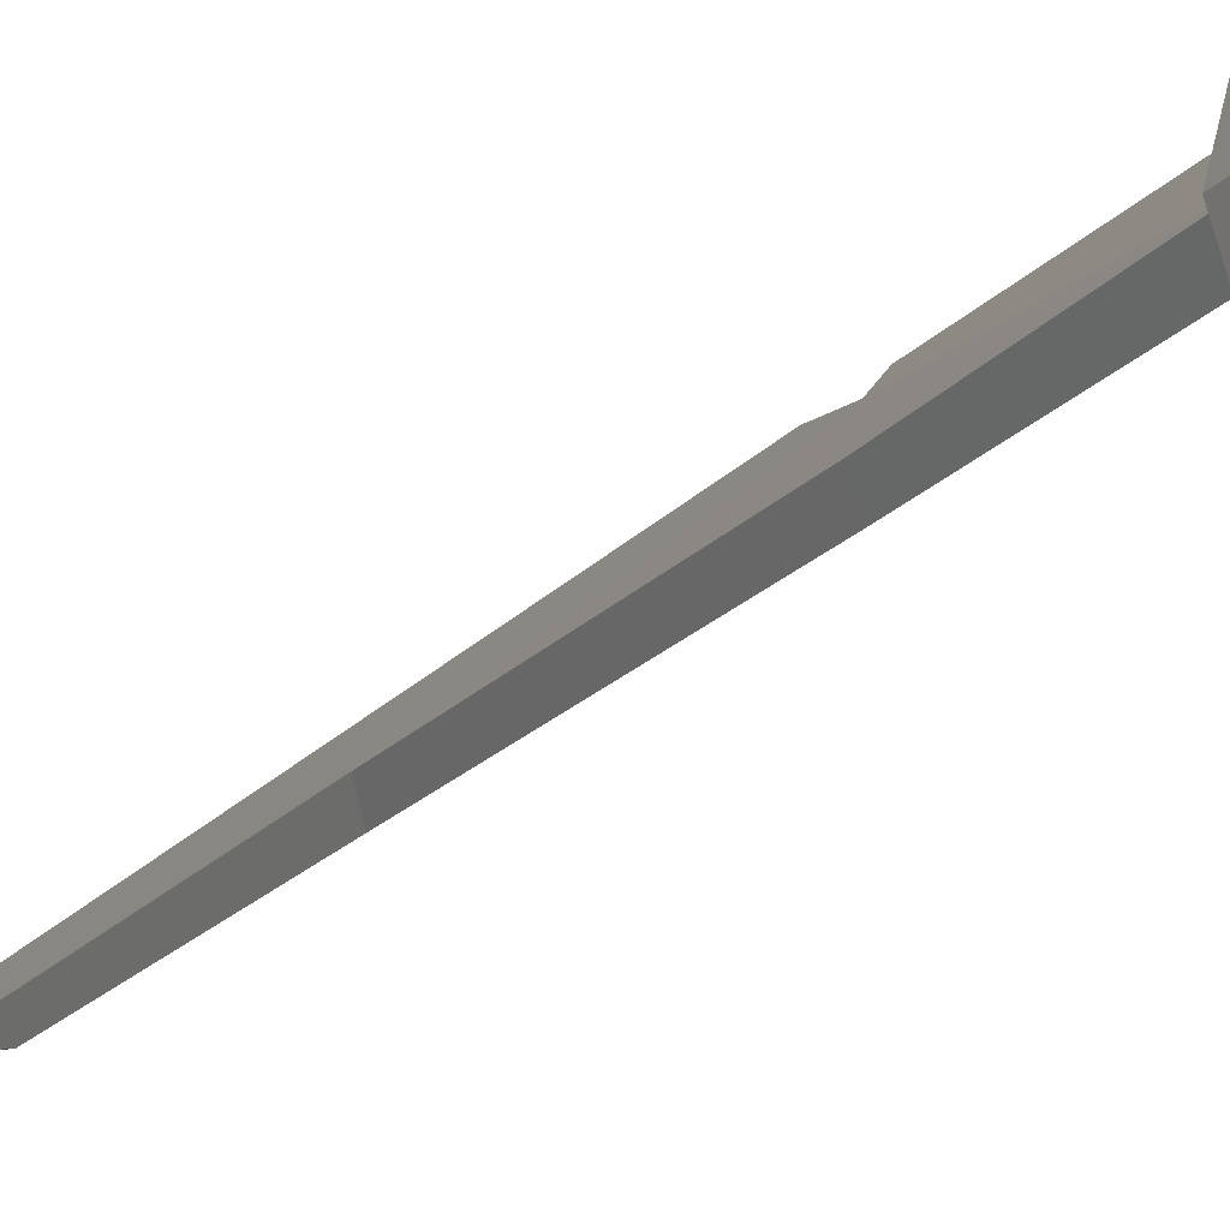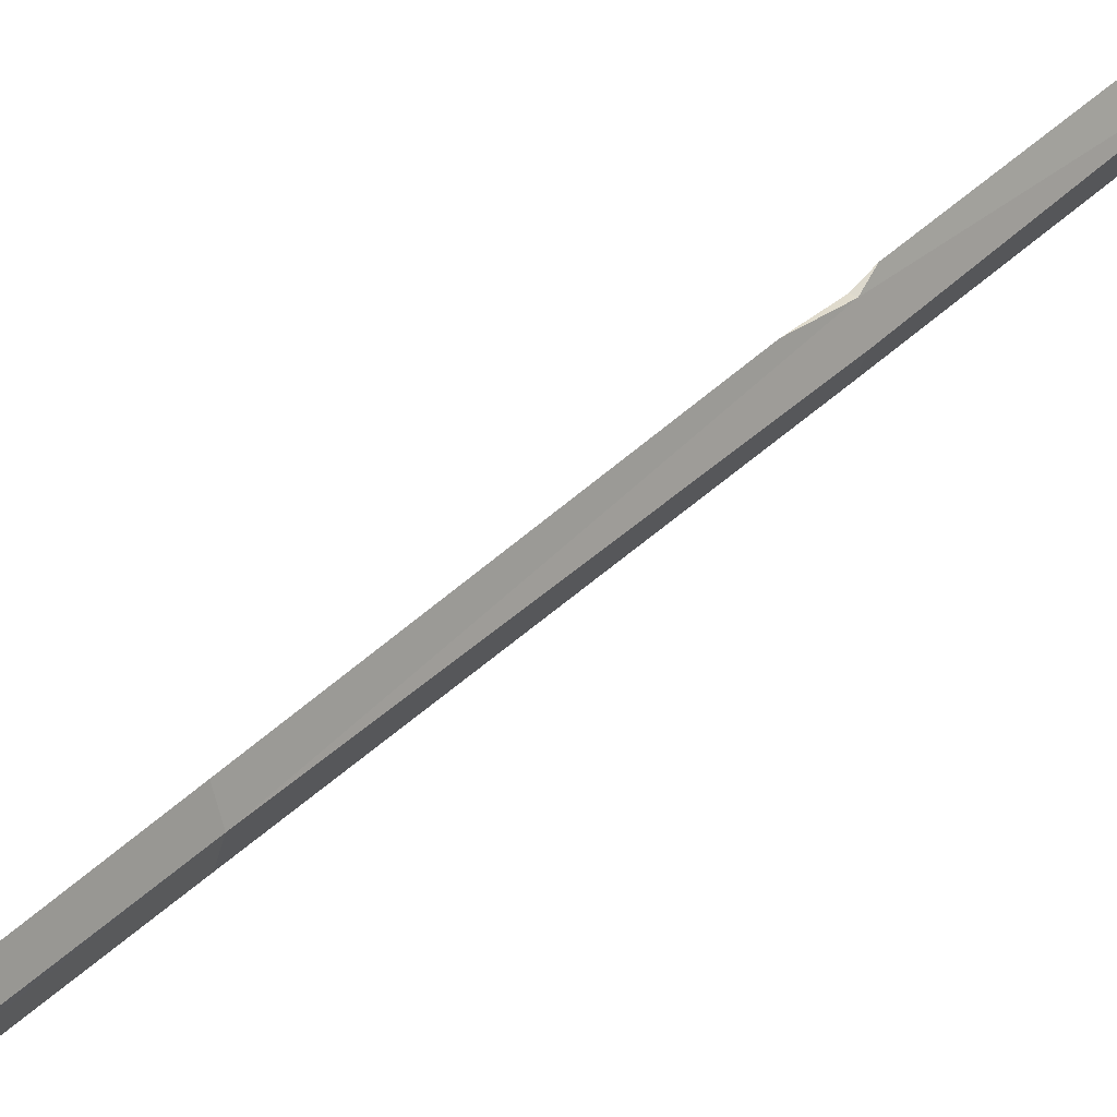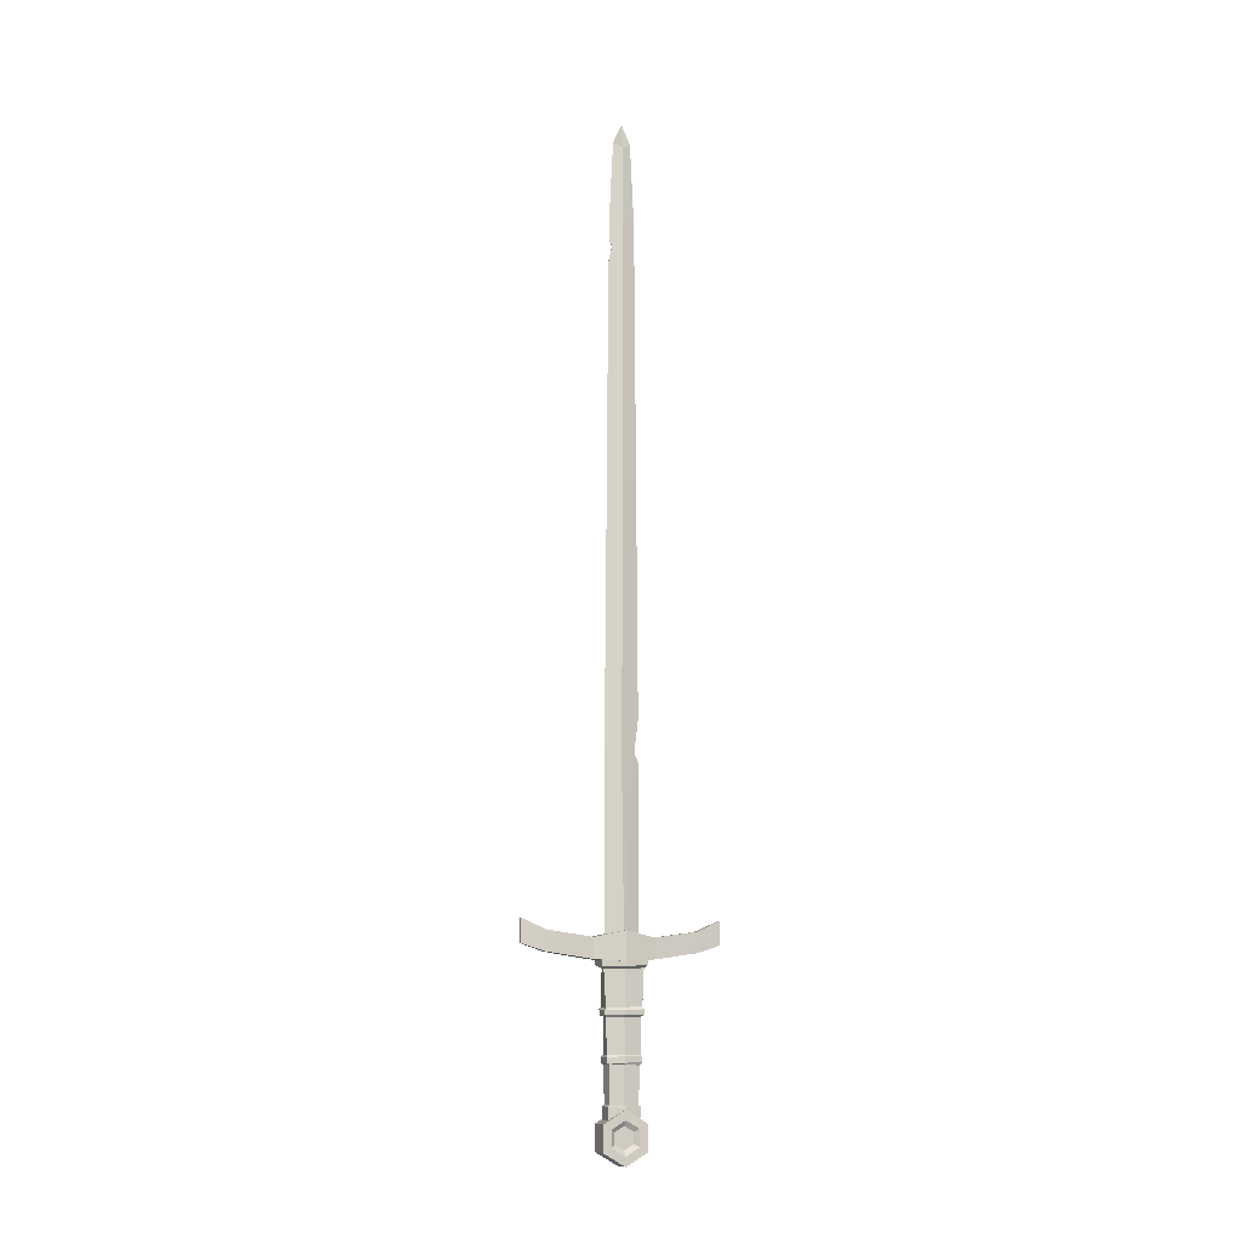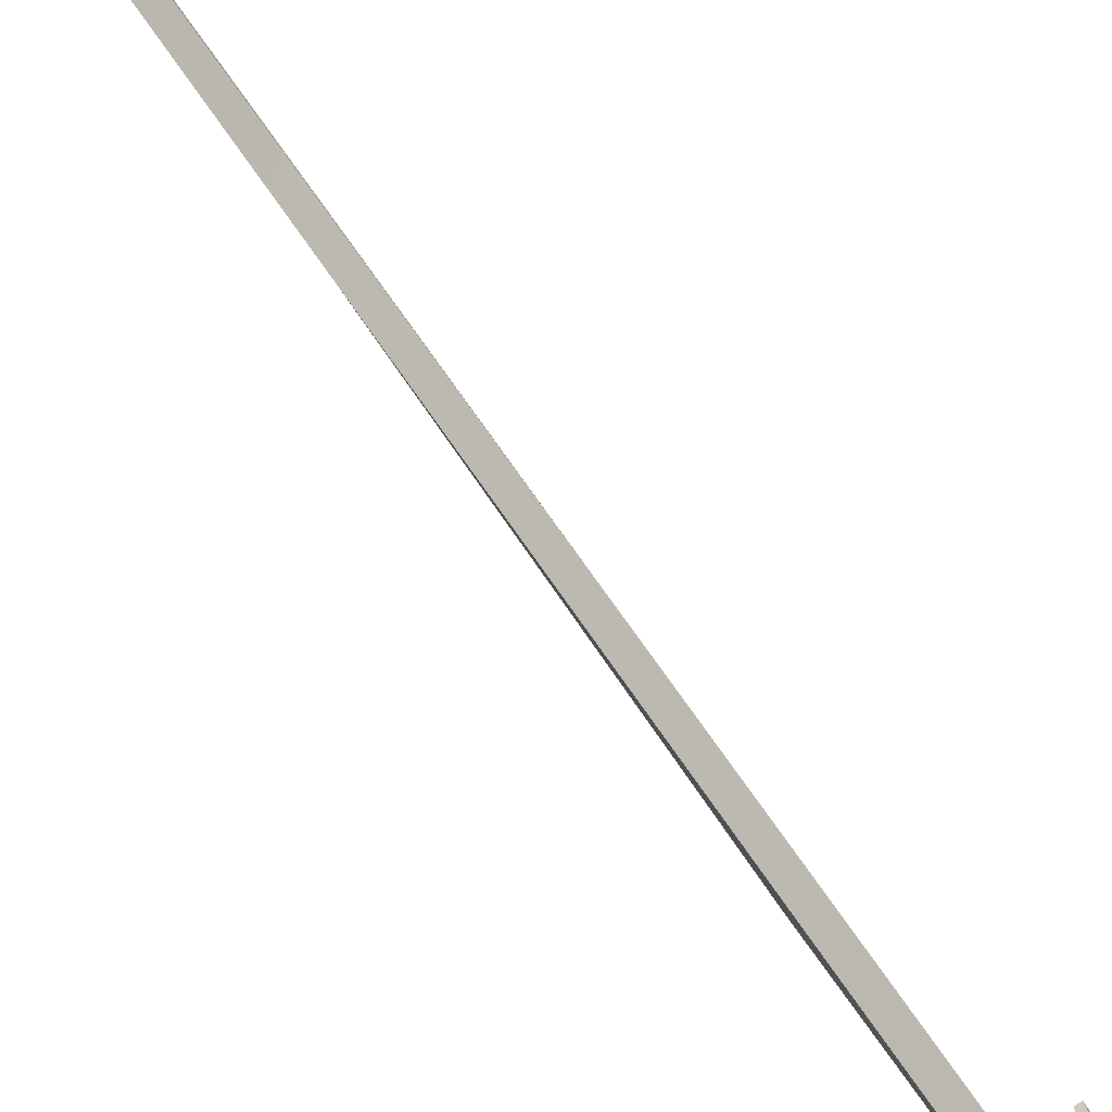
<metadata>
{"format":"obj","ext":"obj","renderer":"f3d","projection":"perspective","resolution":1024,"background":"white","views":[{"elev":-19.0,"azim":-26.9,"up":"+Z"},{"elev":38.9,"azim":-140.8,"up":"+Z"},{"elev":-10.6,"azim":-112.2,"up":"+Y"},{"elev":-60.2,"azim":-147.8,"up":"+Z"}]}
</metadata>
<code>
v 1.204 -8.617 -0.06254
v 0.8266 -8.8 2.176
v -0.7637 -8.679 2.221
v -1.092 -8.674 -0.02546
v 0.8458 -8.484 -2.219
v -0.8431 -8.597 -2.165
v 0.8745 9.759 2.906
v -0.8279 9.985 3.056
v -1.2 9.859 -0.008374
v 1.252 9.803 -0.03539
v 0.8692 9.901 -2.647
v -0.8431 9.892 -3.009
v 0.7869 -1.891 -2.478
v 0.8162 -3.144 -2.438
v 1.117 -3.16 0.07489
v 1.22 -1.99 0.05875
v 0.9137 4.552 -2.722
v 0.8214 3.338 -2.403
v 1.232 3.167 -0.07863
v 1.14 4.534 -0.03639
v -1.27 4.621 0.02173
v -1.257 3.306 -0.07695
v -0.811 3.313 -2.628
v -0.8471 4.437 -2.685
v -1.263 -1.885 0.007234
v -1.251 -3.196 -0.07084
v -0.8945 -3.046 -2.163
v -0.842 -1.779 -2.567
v -0.8649 4.678 2.792
v -0.867 3.283 2.501
v -0.789 -1.822 2.554
v -0.8783 -3.292 2.404
v 0.8621 4.64 2.684
v 0.8386 3.271 2.702
v 0.7465 -1.843 2.427
v 0.8158 -3.104 2.203
v 1.751 10.28 0.005682
v 1.698 11.38 0.000275
v 1.282 10.32 -3.423
v 1.281 11.38 -3.484
v 1.281 11.38 3.484
v -1.698 11.38 0.000275
v -1.281 11.38 3.484
v -1.281 11.38 -3.484
v 1.212 10.18 3.413
v -1.279 10.37 3.447
v -1.611 10.21 0.05908
v -1.221 10.18 -3.43
v 1.387 -9.952 0.000169
v 0.9894 -10.77 2.376
v 1.462 -8.733 -0.07131
v 1.051 -8.79 2.441
v -0.9894 -10.77 2.376
v -0.9258 -8.745 2.493
v -1.387 -9.952 0.000162
v -1.472 -8.983 0.002716
v -0.9894 -10.77 -2.376
v 0.9894 -10.77 -2.376
v -1.049 -8.847 -2.467
v 1.008 -8.754 -2.493
v 1.01 -2.104 -2.758
v 1.074 -2.941 -2.62
v -1.076 -3.018 -2.674
v -1.016 -2.183 -2.653
v 1.386 -2.192 0.02465
v 1.469 -2.771 -0.004484
v 1.007 -2.098 2.661
v 0.9482 -2.776 2.71
v -1.426 -2.023 -0.000125
v -1.404 -2.921 0.05579
v -1.022 -2.911 2.632
v -0.9714 -2.135 2.743
v 0.9882 4.33 -2.975
v 1.066 3.504 -2.877
v -1.099 3.598 -2.897
v -1.099 4.168 -2.915
v 1.39 4.221 0.06914
v 1.49 3.502 -0.08086
v 1.089 4.274 2.956
v 1.081 3.428 2.93
v -1.495 4.185 0.05567
v -1.408 3.51 -0.05625
v -1.117 3.525 2.968
v -1.14 4.31 2.91
v -0.23 13.22 14.98
v -0.23 13.22 -14.98
v 0.23 13.22 14.98
v 0.23 13.22 -14.98
v 0.23 16.7 14.98
v 0.23 16.7 -14.98
v -0.23 16.7 14.98
v -0.23 16.7 -14.98
v 1.917 15.12 0
v -1.917 15.12 0
v -1.917 10.85 0
v 1.917 10.85 0
v -1.148 11.16 4.63
v -1.148 14.16 4.63
v 1.148 14.16 4.63
v 1.148 11.16 4.63
v -0.6387 12.12 11.39
v -0.6387 15.12 11.39
v 0.6387 15.12 11.39
v 0.6387 12.12 11.39
v 1.148 14.16 -4.63
v -1.148 14.16 -4.63
v -1.148 11.16 -4.63
v 1.148 11.16 -4.63
v 0.6387 15.12 -11.39
v -0.6387 15.12 -11.39
v -0.6387 12.12 -11.39
v 0.6387 12.12 -11.39
v 0 13.67 2.617
v 0 13.67 -2.617
v 0 135 0
v 0 40.24 -2.617
v -0 119.5 1.999
v -0 119.5 -1.999
v 0 132 1.372
v 0 132 -1.372
v -0.9416 13.67 0
v 0.9416 13.67 0
v 0.9417 40.23 -0.3704
v 0.5159 119.4 0
v -0.5159 119.4 0
v -0.9417 40.23 -0.3704
v -0.3671 131.3 0
v 0.3671 131.3 0
v 0 79.61 2.31
v 0.6682 79.56 0
v 0 79.61 -2.31
v -0.6682 79.56 0
v 0 116.3 -2.023
v 0 113 -2.101
v 0.129 115.7 -1.524
v -0.129 115.7 -1.524
v 0 45.09 2.564
v 0 38.59 2.594
v 0.2354 40.24 1.87
v -0.2354 40.24 1.87
v -1.538 -14.95 -3.3
v -1.538 -11.14 -3.3
v -1.538 -9.232 -1e-06
v -1.538 -11.14 3.3
v -1.538 -14.95 3.3
v -1.538 -16.85 0
v 1.538 -14.95 -3.3
v 1.538 -11.14 -3.3
v 1.538 -9.232 -1e-06
v 1.538 -11.14 3.3
v 1.538 -14.95 3.3
v 1.538 -16.85 0
v -1.538 -15.47 0
v -1.538 -14.26 -2.1
v -1.538 -14.26 2.1
v -1.538 -11.83 2.1
v -1.538 -10.62 0
v -1.538 -11.83 -2.1
v 1.538 -14.26 -2.1
v 1.538 -11.83 -2.1
v 1.538 -10.62 0
v 1.538 -11.83 2.1
v 1.538 -14.26 2.1
v 1.538 -15.47 0
v -0.9992 -13.86 -1.422
v -0.9992 -12.22 -1.422
v -0.9992 -14.68 0
v -0.9992 -13.86 1.422
v -0.9992 -12.22 1.422
v -0.9992 -11.4 0
v 0.9992 -12.22 -1.422
v 0.9992 -11.4 0
v 0.9992 -12.22 1.422
v 0.9992 -13.86 1.422
v 0.9992 -14.68 0
v 0.9992 -13.86 -1.422
f 50 49 51 52
f 53 50 52 54
f 55 53 54 56
f 38 37 39 40
f 58 57 59 60
f 57 55 56 59
f 49 55 57 58
f 50 53 55 49
f 41 38 42 43
f 38 40 44 42
f 60 51 49 58
f 45 37 38 41
f 46 45 41 43
f 47 46 43 42
f 39 48 44 40
f 48 47 42 44
f 61 62 63 64
f 62 61 65 66
f 66 65 67 68
f 73 74 75 76
f 74 73 77 78
f 78 77 79 80
f 81 82 83 84
f 82 81 76 75
f 69 70 71 72
f 70 69 64 63
f 84 83 80 79
f 72 71 68 67
f 2 1 15 36
f 3 2 36 32
f 4 3 32 26
f 5 6 27 14
f 6 4 26 27
f 11 10 20 17
f 14 15 1 5
f 18 19 16 13
f 24 21 9 12
f 28 25 22 23
f 17 24 12 11
f 13 28 23 18
f 21 29 8 9
f 25 31 30 22
f 29 33 7 8
f 31 35 34 30
f 33 20 10 7
f 35 16 19 34
f 10 11 39 37
f 7 10 37 45
f 8 7 45 46
f 9 8 46 47
f 11 12 48 39
f 12 9 47 48
f 1 2 52 51
f 2 3 54 52
f 3 4 56 54
f 6 5 60 59
f 4 6 59 56
f 5 1 51 60
f 14 27 63 62
f 28 13 61 64
f 13 16 65 61
f 15 14 62 66
f 16 35 67 65
f 36 15 66 68
f 26 32 71 70
f 31 25 69 72
f 25 28 64 69
f 27 26 70 63
f 32 36 68 71
f 35 31 72 67
f 18 23 75 74
f 24 17 73 76
f 17 20 77 73
f 19 18 74 78
f 20 33 79 77
f 34 19 78 80
f 22 30 83 82
f 29 21 81 84
f 21 24 76 81
f 23 22 82 75
f 30 34 80 83
f 33 29 84 79
f 100 97 95 96
f 99 100 96 93
f 98 99 93 94
f 97 98 94 95
f 86 92 90 88
f 91 85 87 89
f 93 105 106 94
f 95 94 106 107
f 96 95 107 108
f 93 96 108 105
f 101 102 98 97
f 102 103 99 98
f 103 104 100 99
f 104 101 97 100
f 91 102 101 85
f 89 103 102 91
f 87 104 103 89
f 85 101 104 87
f 106 105 109 110
f 107 106 110 111
f 108 107 111 112
f 105 108 112 109
f 110 109 90 92
f 111 110 92 86
f 112 111 86 88
f 109 112 88 90
f 114 122 121
f 113 121 122
f 117 129 130 124
f 135 136 133
f 132 129 117 125
f 114 116 123 122
f 116 114 121 126
f 120 118 125 127
f 117 119 127 125
f 118 120 128 124
f 119 117 124 128
f 115 120 127 128
f 127 115 128
f 120 115 128
f 115 119 128
f 116 131 130 123
f 132 131 116 126
f 139 140 138
f 119 115 127
f 130 135 124
f 125 136 132
f 118 133 136 125
f 124 135 133 118
f 135 134 136
f 130 131 134 135
f 132 136 134 131
f 121 140 126
f 139 122 123
f 130 139 123
f 140 132 126
f 139 137 140
f 130 129 137 139
f 139 138 113 122
f 113 138 140 121
f 140 137 129 132
f 141 142 148 147
f 142 143 149 148
f 143 144 150 149
f 144 145 151 150
f 145 146 152 151
f 146 141 147 152
f 141 146 153 154
f 146 145 155 153
f 145 144 156 155
f 144 143 157 156
f 143 142 158 157
f 142 141 154 158
f 147 148 160 159
f 148 149 161 160
f 149 150 162 161
f 150 151 163 162
f 151 152 164 163
f 152 147 159 164
f 166 165 167 168 169 170
f 171 172 173 174 175 176
f 158 154 165 166
f 154 153 167 165
f 153 155 168 167
f 155 156 169 168
f 156 157 170 169
f 157 158 166 170
f 160 161 172 171
f 161 162 173 172
f 162 163 174 173
f 163 164 175 174
f 164 159 176 175
f 159 160 171 176

</code>
